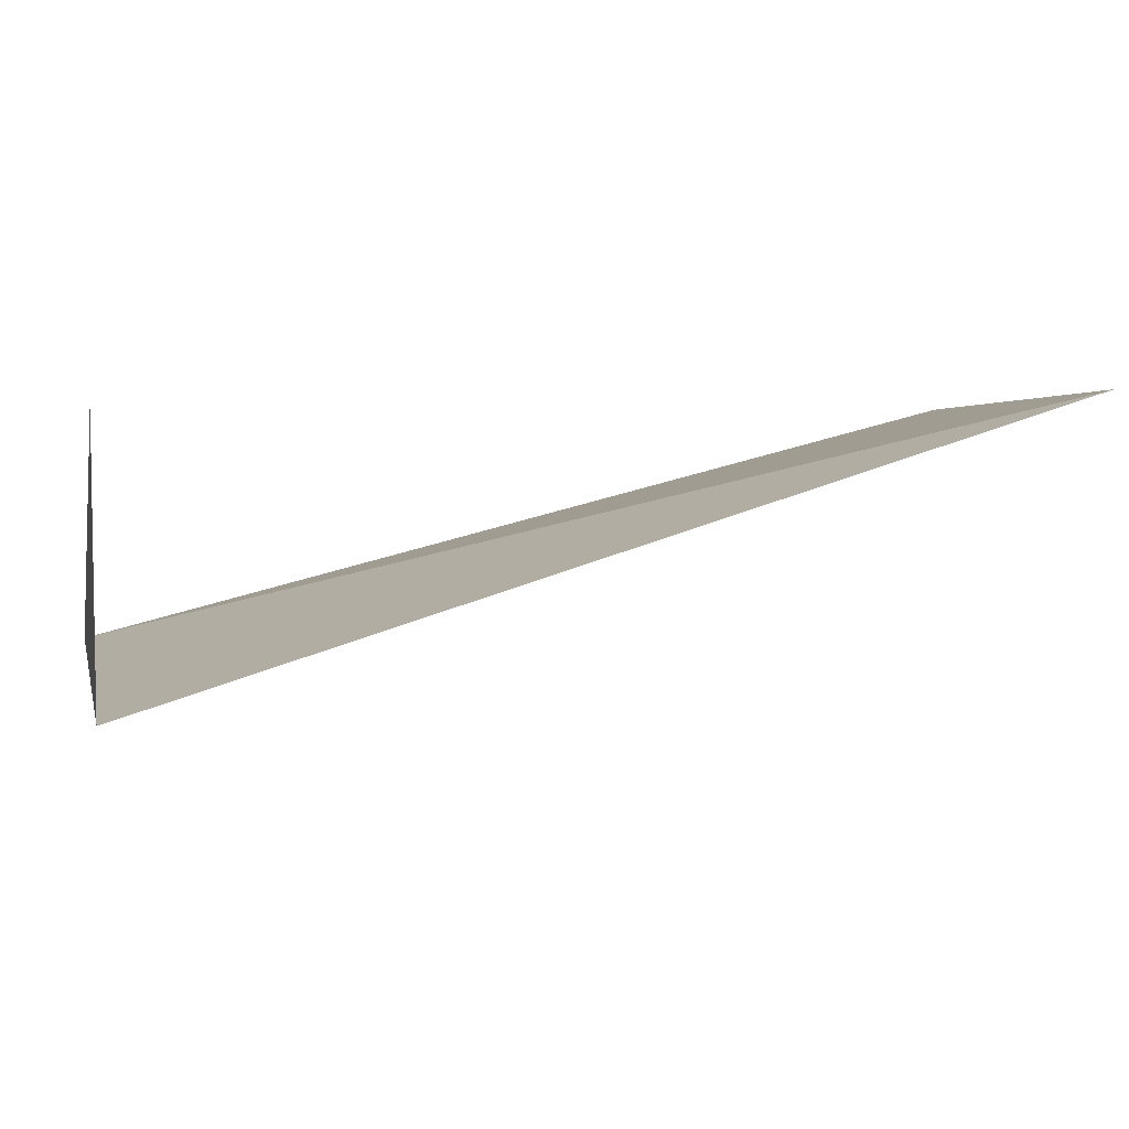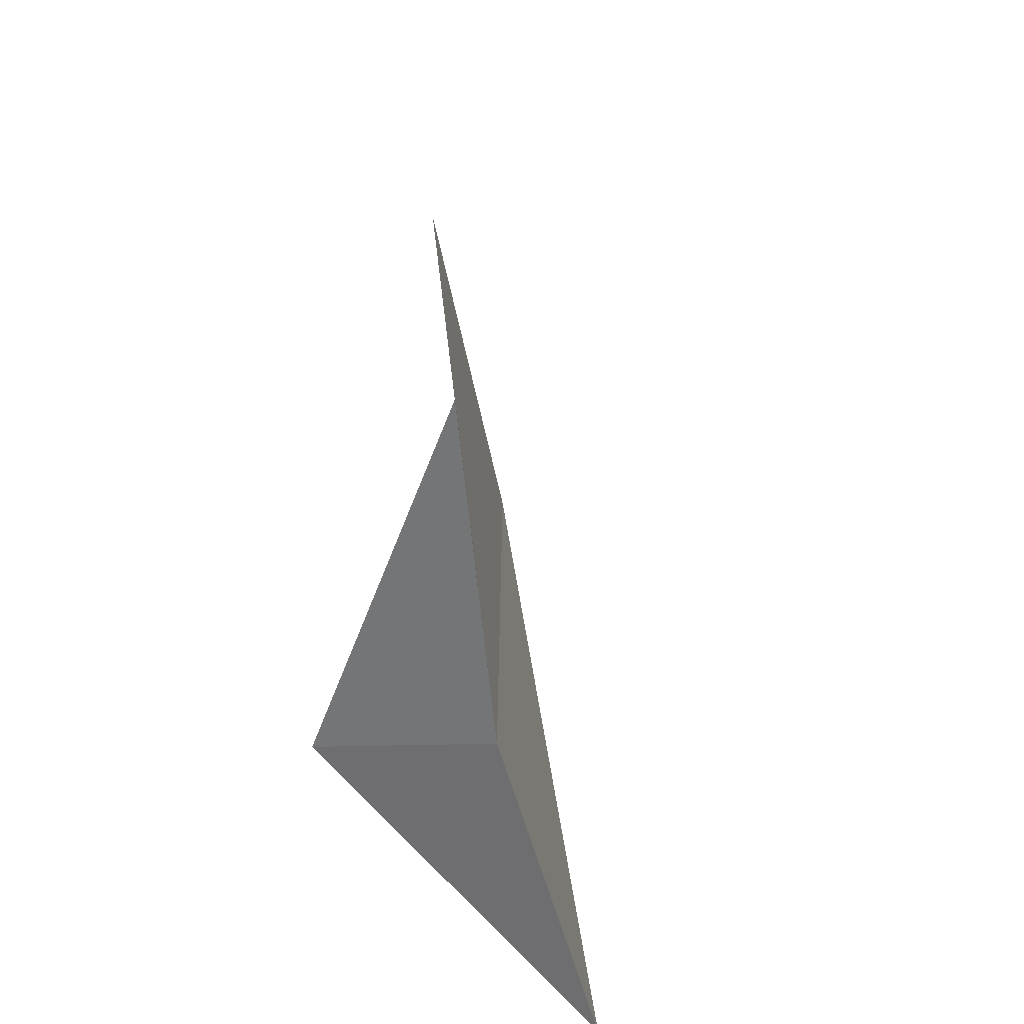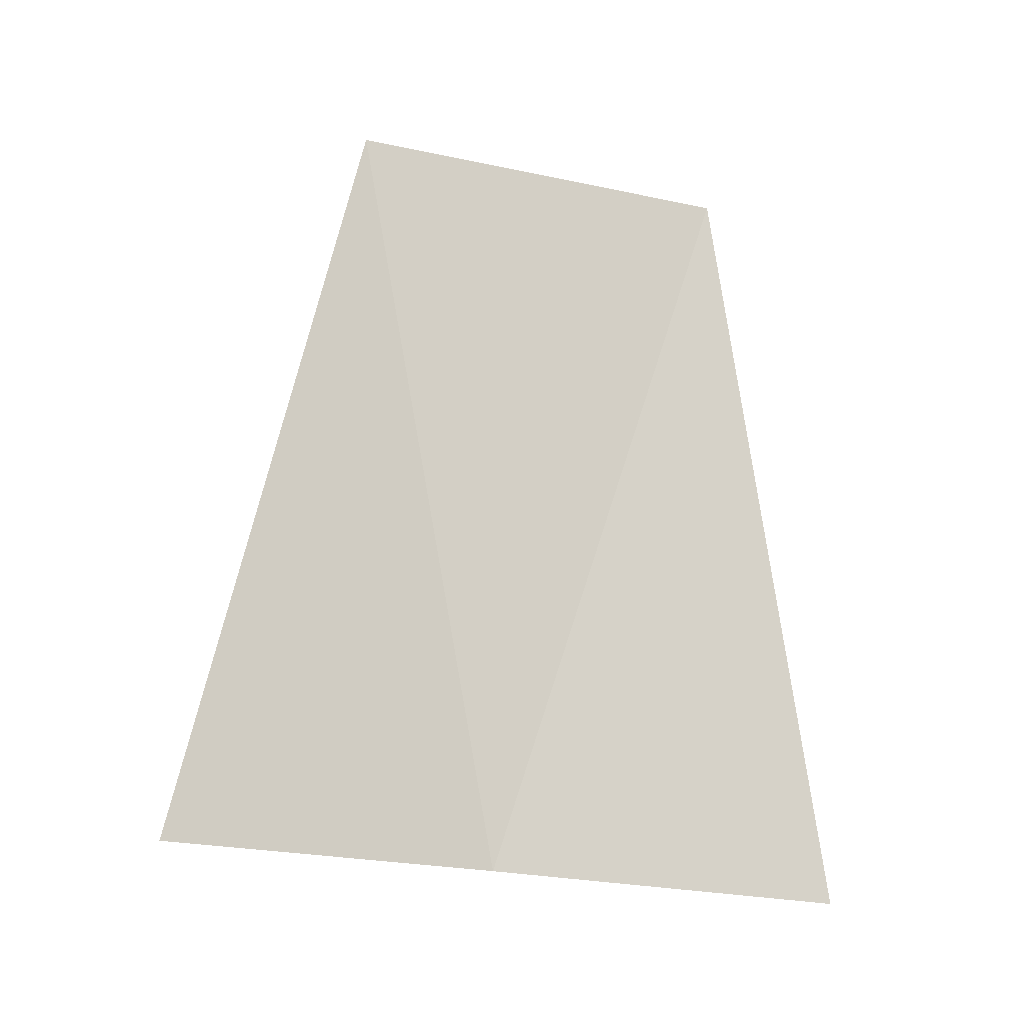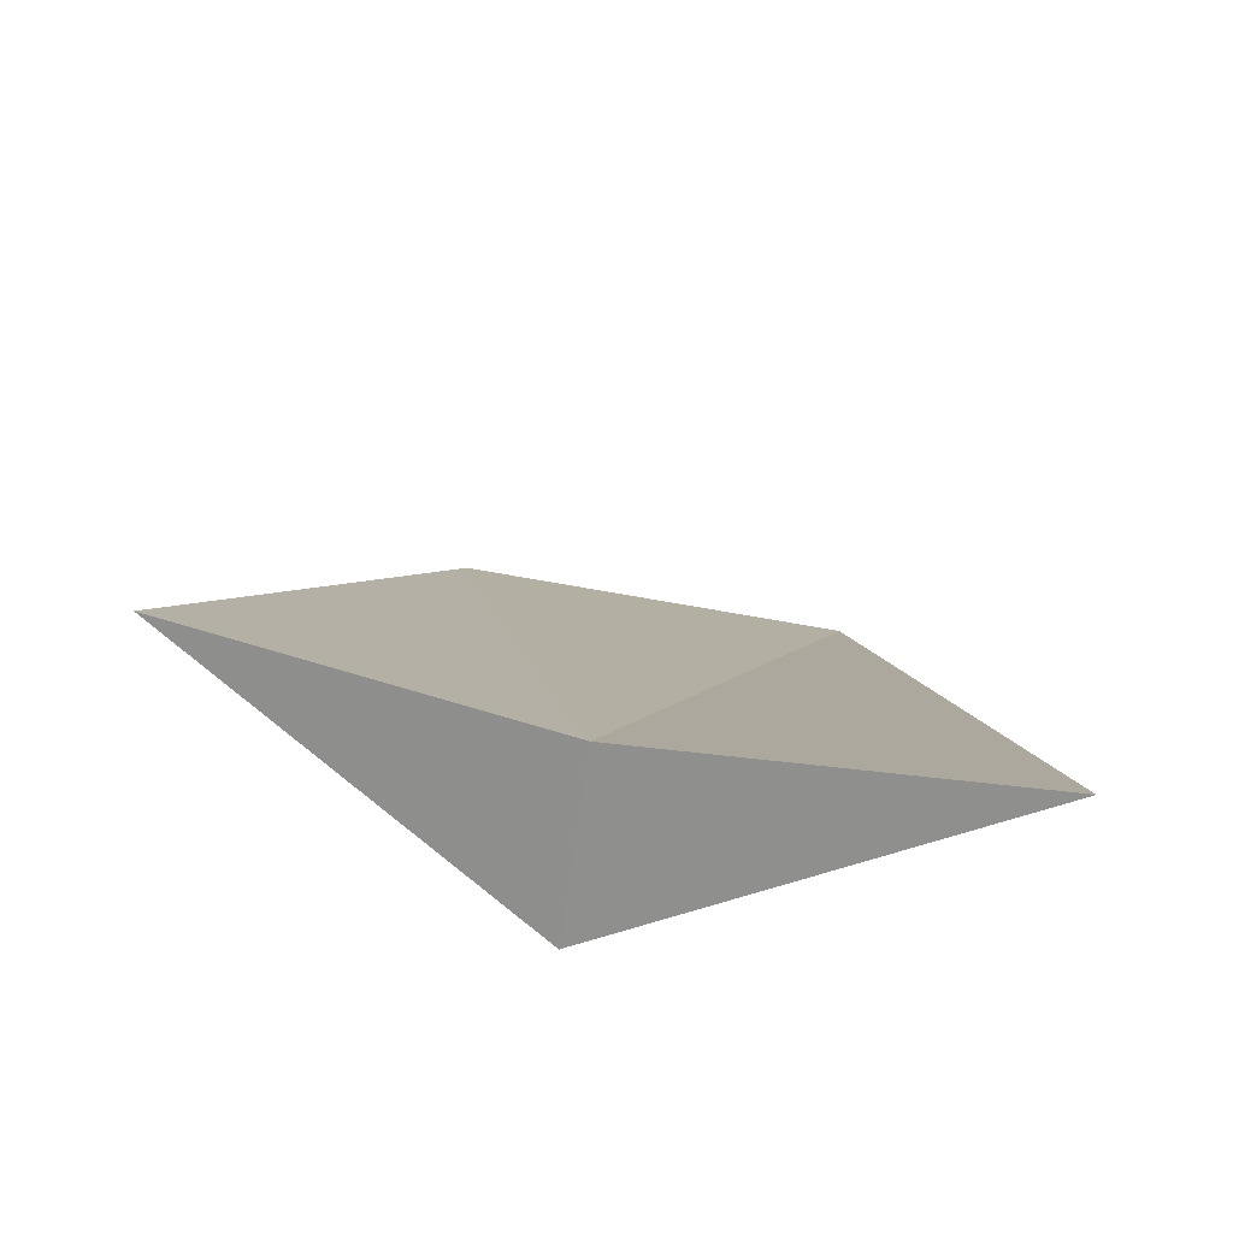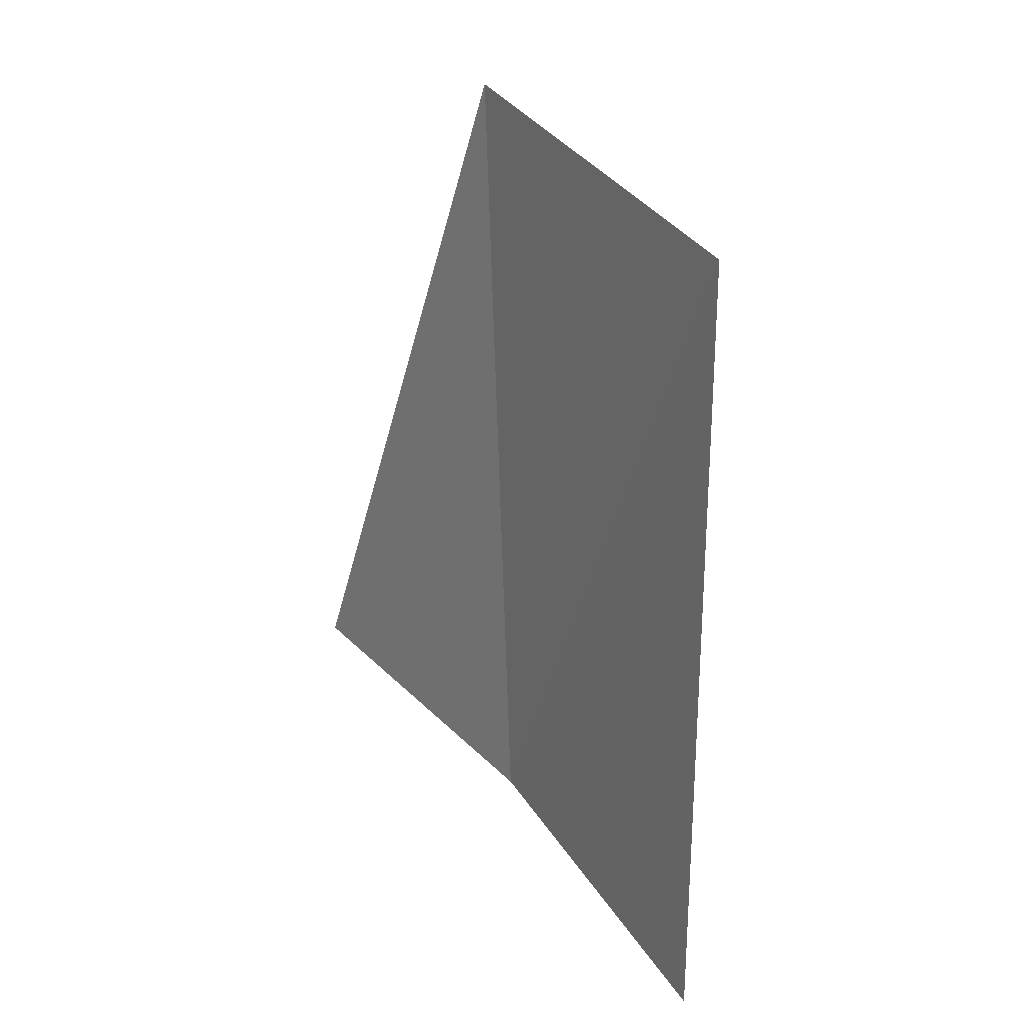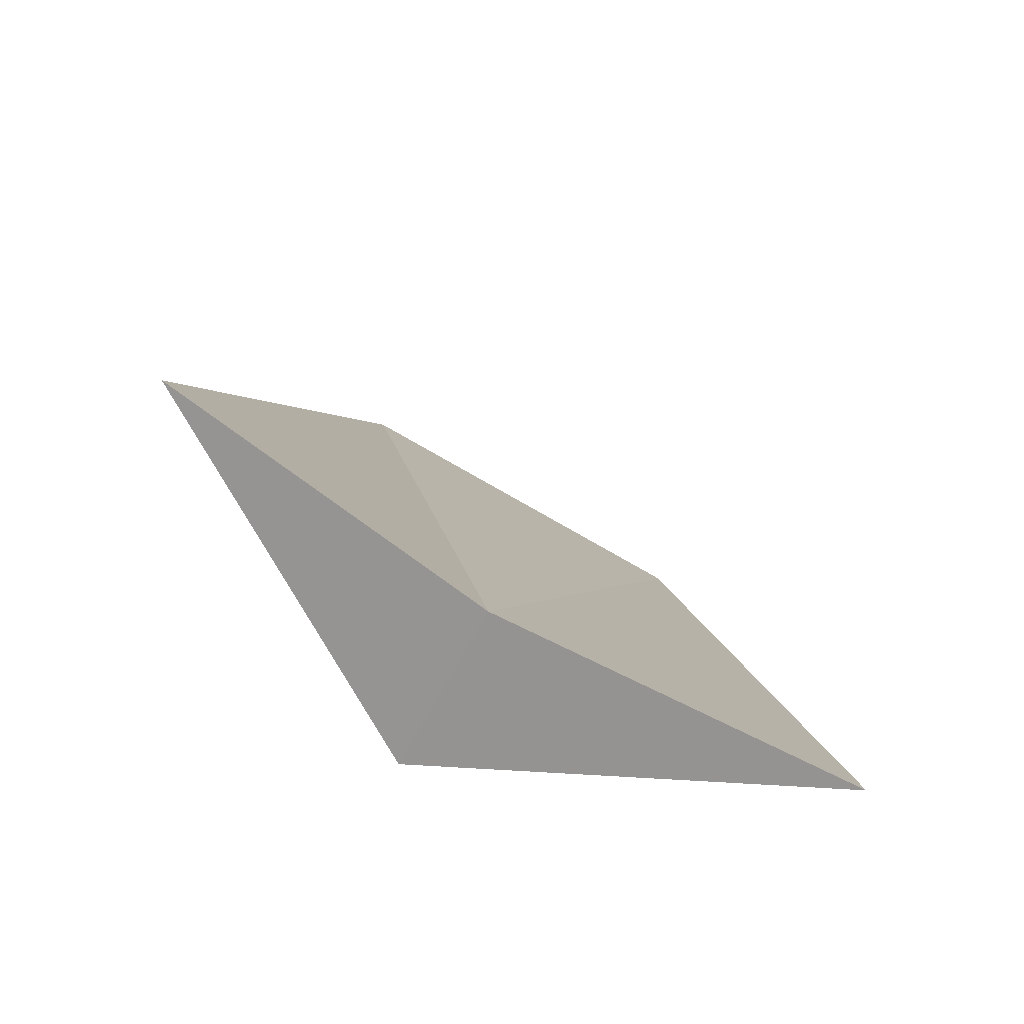
<metadata>
{"format":"obj","ext":"obj","renderer":"f3d","projection":"perspective","resolution":1024,"background":"white","views":[{"elev":70.5,"azim":-100.7,"up":"+Y"},{"elev":-53.8,"azim":-145.6,"up":"+Z"},{"elev":-6.4,"azim":-80.5,"up":"+Z"},{"elev":-77.1,"azim":-75.9,"up":"+Z"},{"elev":30.4,"azim":-10.9,"up":"+Z"},{"elev":-76.6,"azim":-96.0,"up":"+Z"}]}
</metadata>
<code>
v -632.6 -334.4 -81.23
v -632.3 -334.2 -81.16
v -632.3 -335 -81.3
v -632.9 -333.8 -81.16
v -632.6 -334.1 -79.78
v -632.3 -334.8 -79.88
f 1 5 6
f 1 6 3
f 1 4 5
f 1 3 2
f 1 2 4

</code>
